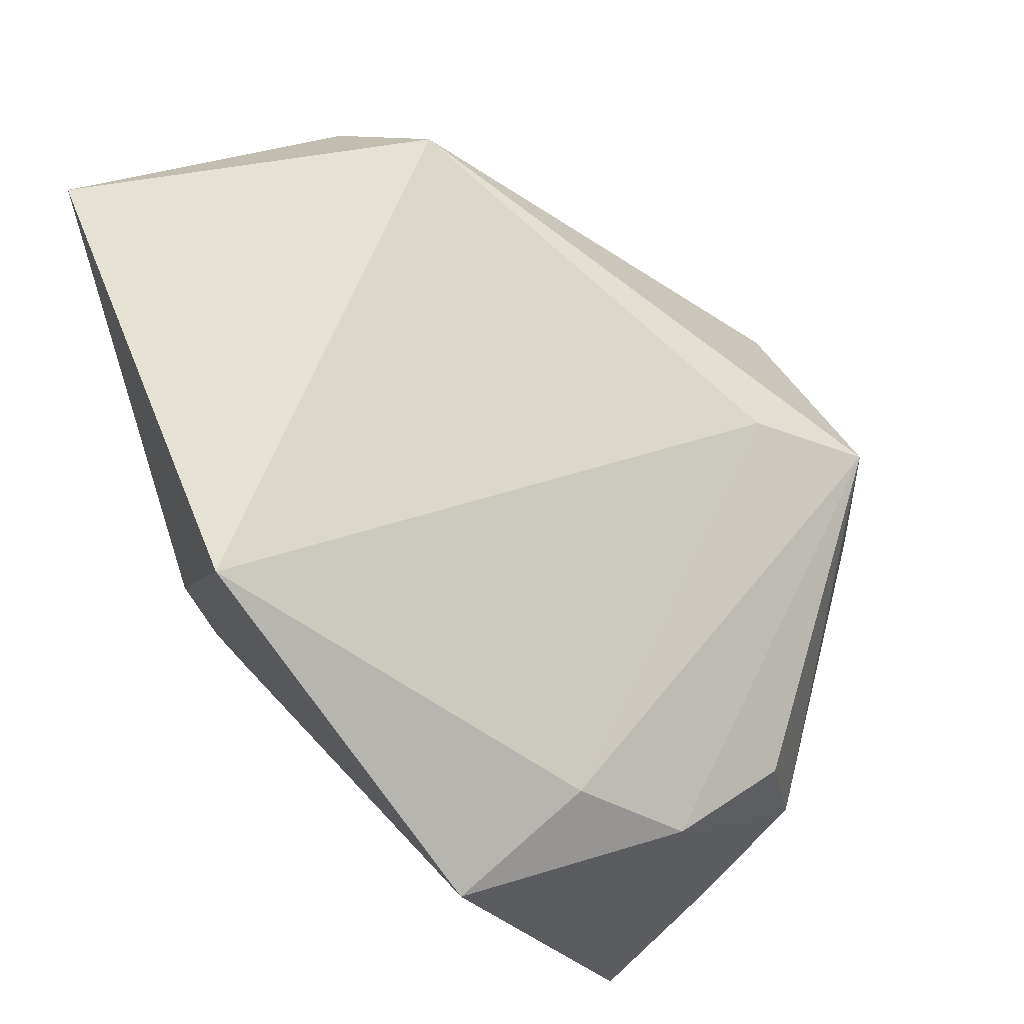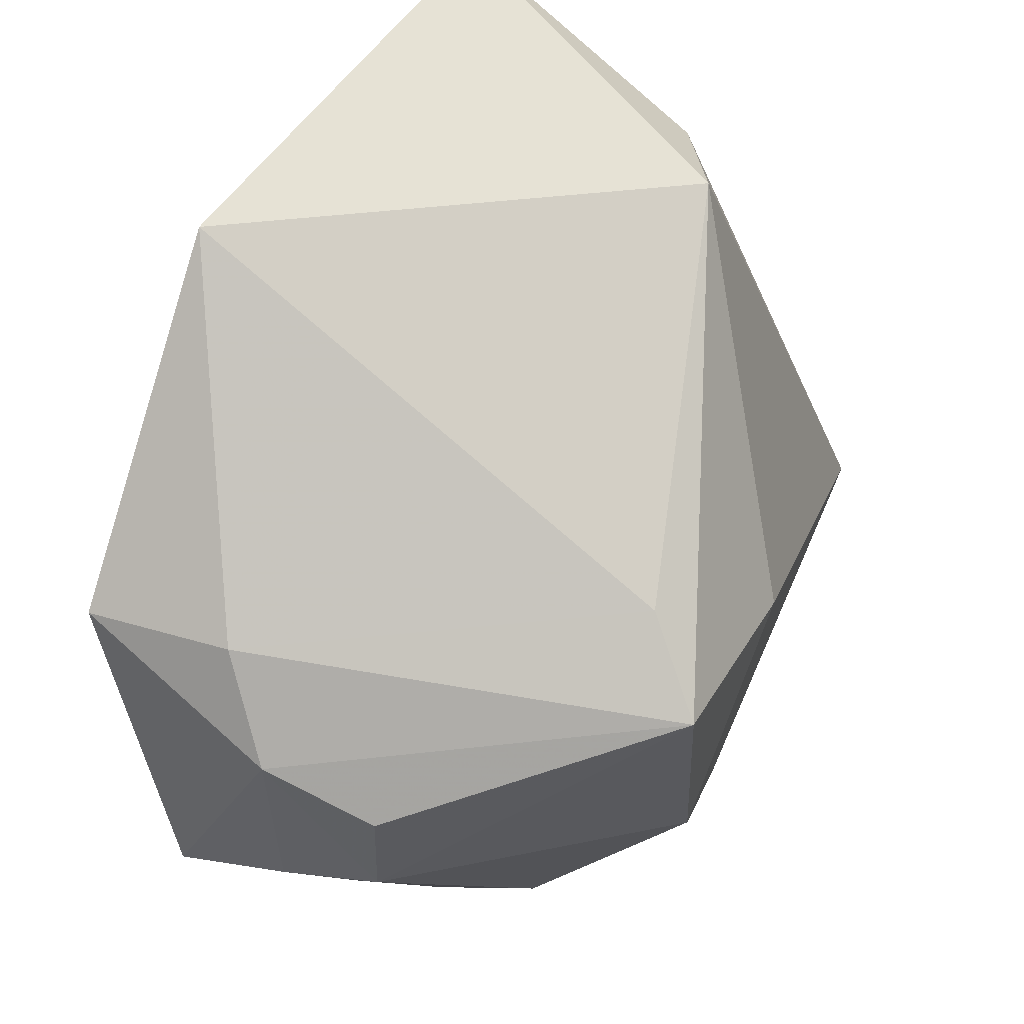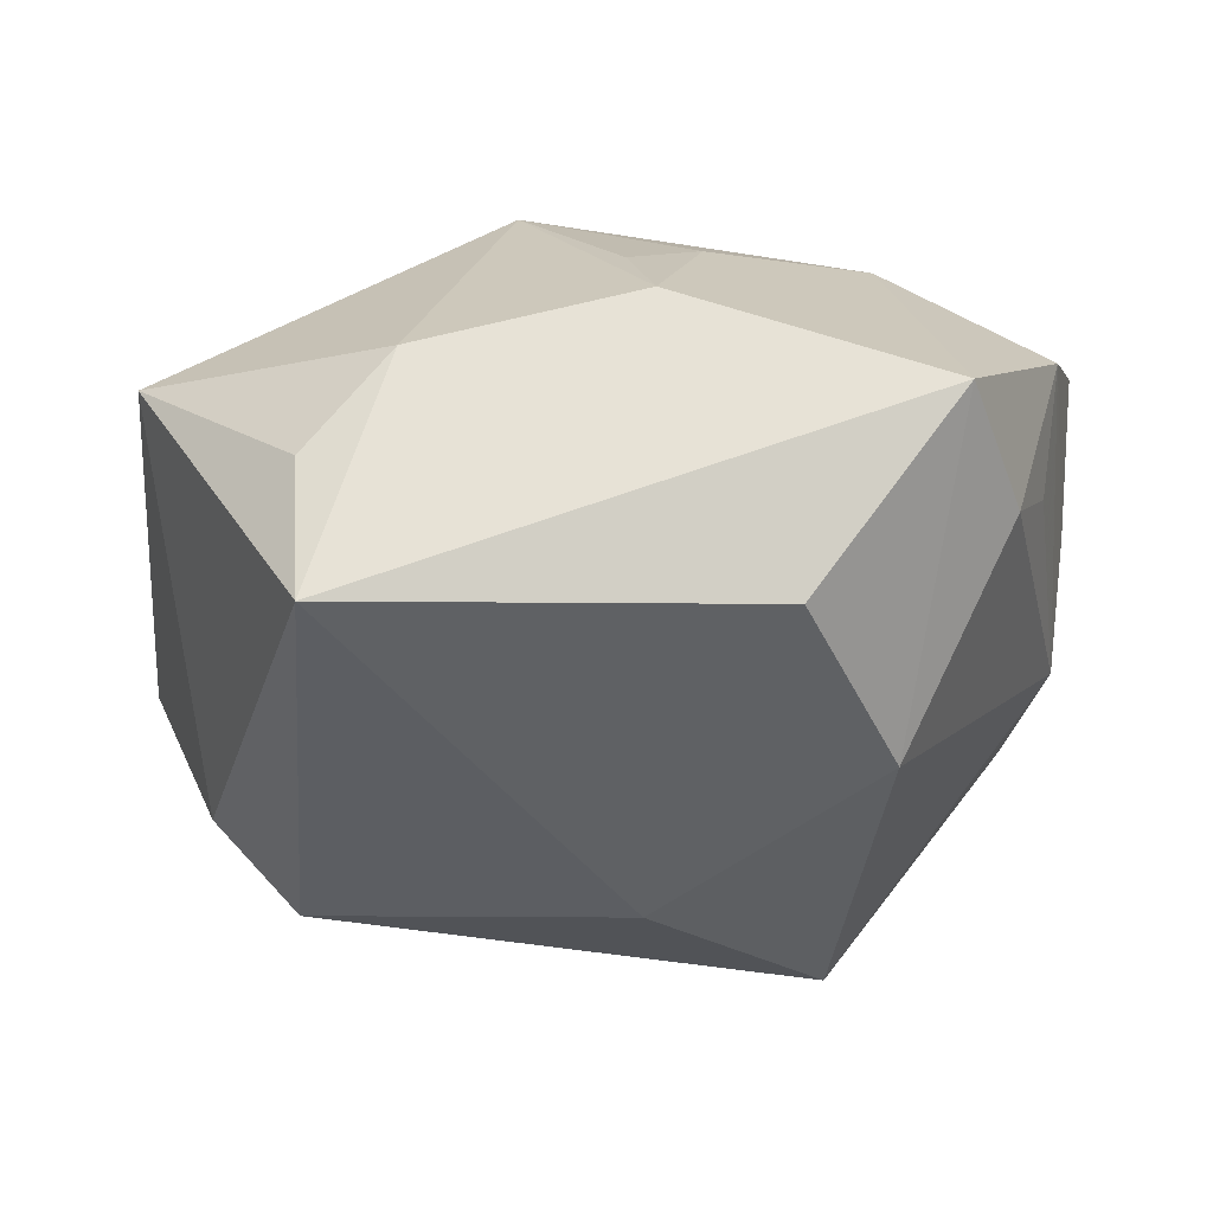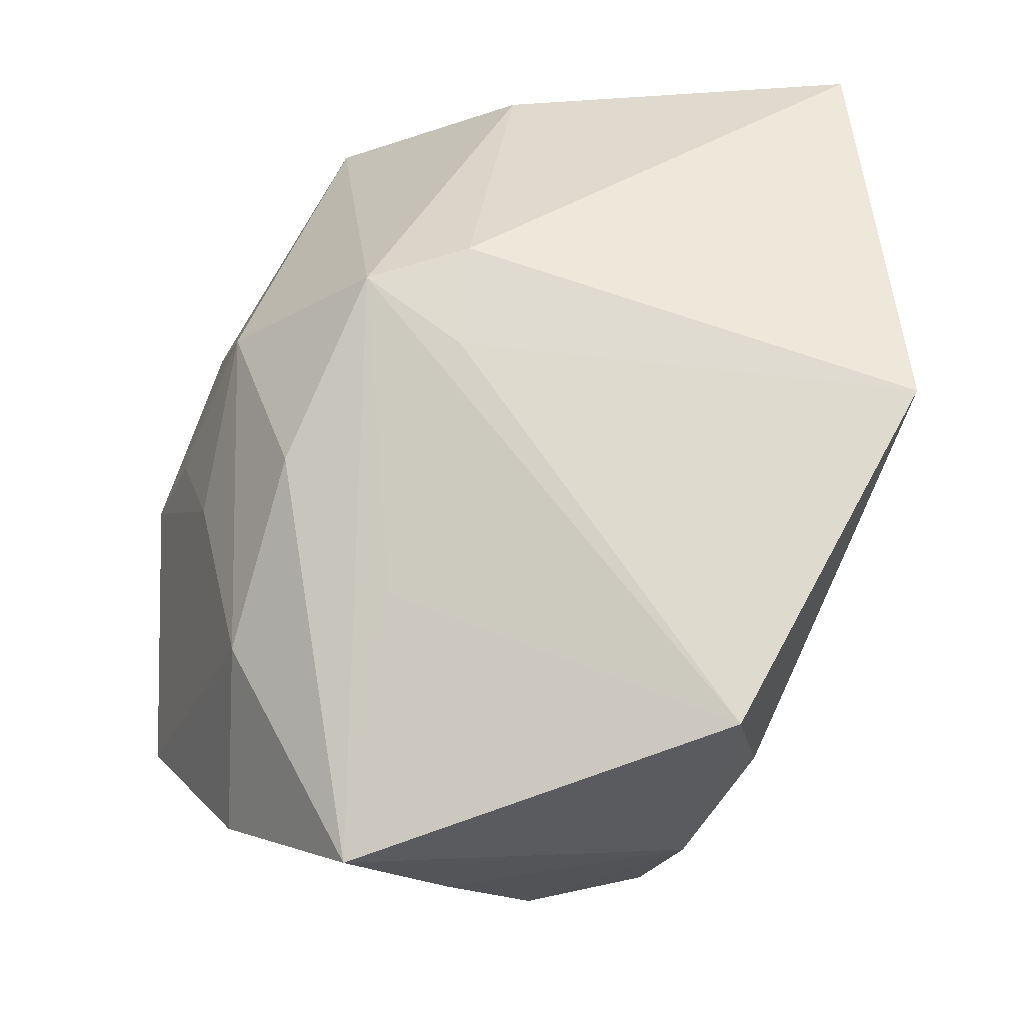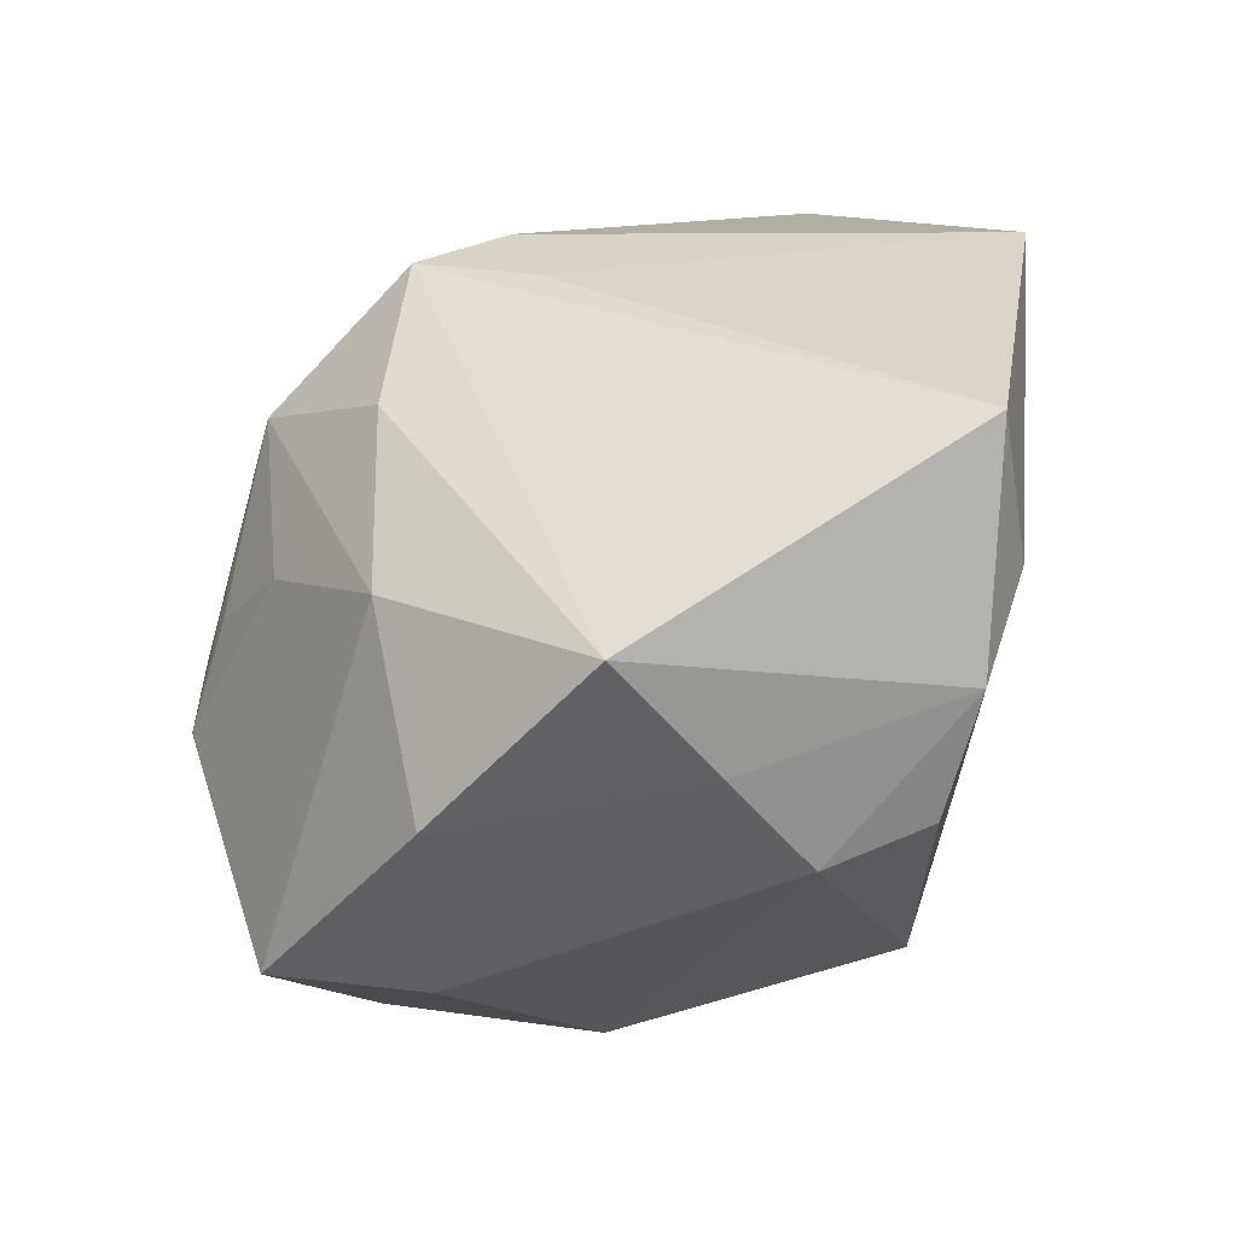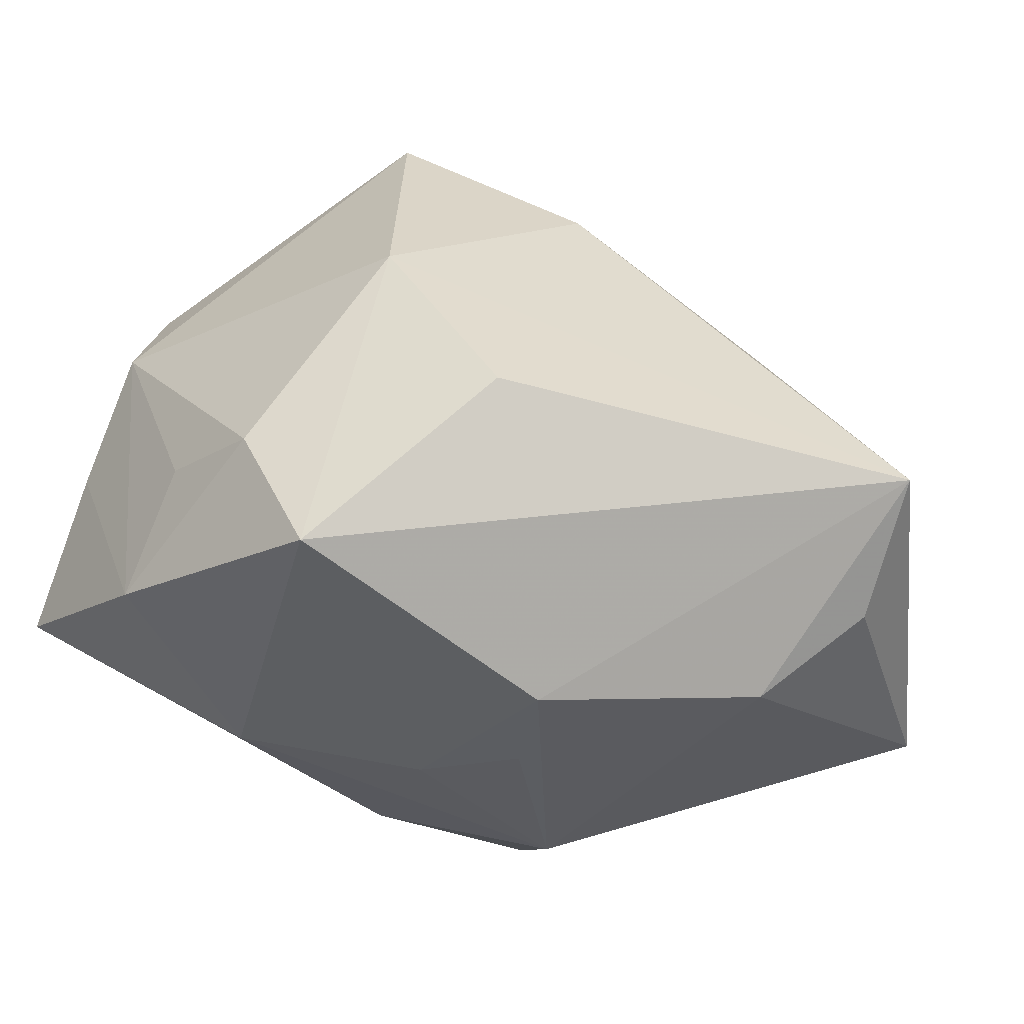
<metadata>
{"format":"obj","ext":"obj","renderer":"f3d","projection":"perspective","resolution":1024,"background":"white","views":[{"elev":72.3,"azim":50.5,"up":"+Y"},{"elev":68.4,"azim":109.1,"up":"+Y"},{"elev":-49.2,"azim":-6.7,"up":"+Z"},{"elev":71.1,"azim":91.5,"up":"+Z"},{"elev":29.3,"azim":72.2,"up":"+Z"},{"elev":-57.7,"azim":158.1,"up":"+Y"}]}
</metadata>
<code>
v 0.03052 -0.02265 0.002864
v 0.01782 -0.02205 0.01314
v 0.01854 0.01669 -0.0227
v 0.03501 0.0025 -0.002313
v 2.9e-07 -0.03181 -0.005919
v 0.02565 0.01811 0.02399
v -0.02071 0.02725 -0.01075
v 0.0255 0.02026 0.01226
v 0.03285 0.01184 -0.001776
v -0.004909 -0.0041 0.02399
v 0.01498 -0.009106 0.02015
v -0.0281 0.02103 -0.007123
v -0.008905 -0.02324 0.01377
v -0.02278 -0.02322 -0.01675
v 0.03554 -0.01192 0.01624
v 0.01191 0.02006 -0.01726
v 0.01076 -0.02119 -0.02473
v -0.03474 0.02815 0.01379
v -0.03474 -0.01641 -0.00236
v -0.01058 -0.0118 0.02362
v -0.001652 -0.02868 0.001954
v 0.03215 0.01488 0.007492
v 0.003729 -0.01793 0.0197
v -0.00177 0.03219 0.02399
v 0.021 -0.03151 -0.01256
v 0.01966 -0.007012 -0.0242
v -0.03429 -0.0006341 0.009498
v 0.004326 -0.02591 0.007908
v -0.0133 -0.003613 0.02382
v -0.0168 -0.02776 -0.009731
v -0.02172 -0.02004 -0.02751
v 0.02986 -0.01643 -0.005287
v 0.004001 0.008439 -0.02556
v 0.02632 -0.02099 -0.01274
v 0.03544 -0.004095 0.006198
f 24 7 18
f 18 7 12
f 12 7 31
f 15 22 6
f 24 10 6
f 6 10 20
f 23 15 20
f 23 2 15
f 15 2 1
f 1 2 25
f 25 34 1
f 34 32 1
f 3 7 16
f 16 7 24
f 24 18 29
f 20 10 29
f 29 10 24
f 19 18 12
f 12 31 19
f 24 6 8
f 8 6 22
f 8 22 3
f 3 16 8
f 8 16 24
f 20 15 11
f 11 6 20
f 15 6 11
f 33 7 3
f 33 31 7
f 25 31 17
f 4 1 32
f 4 32 34
f 27 19 20
f 18 19 27
f 20 29 27
f 27 29 18
f 26 34 25
f 25 17 26
f 3 4 26
f 26 4 34
f 26 33 3
f 31 33 26
f 26 17 31
f 35 22 15
f 35 4 22
f 15 1 35
f 1 4 35
f 3 22 9
f 9 4 3
f 22 4 9
f 5 31 25
f 2 23 13
f 13 23 20
f 20 19 13
f 13 5 21
f 31 5 30
f 30 13 19
f 5 13 30
f 2 13 28
f 28 13 21
f 21 5 28
f 25 2 28
f 28 5 25
f 14 19 31
f 31 30 14
f 14 30 19

</code>
